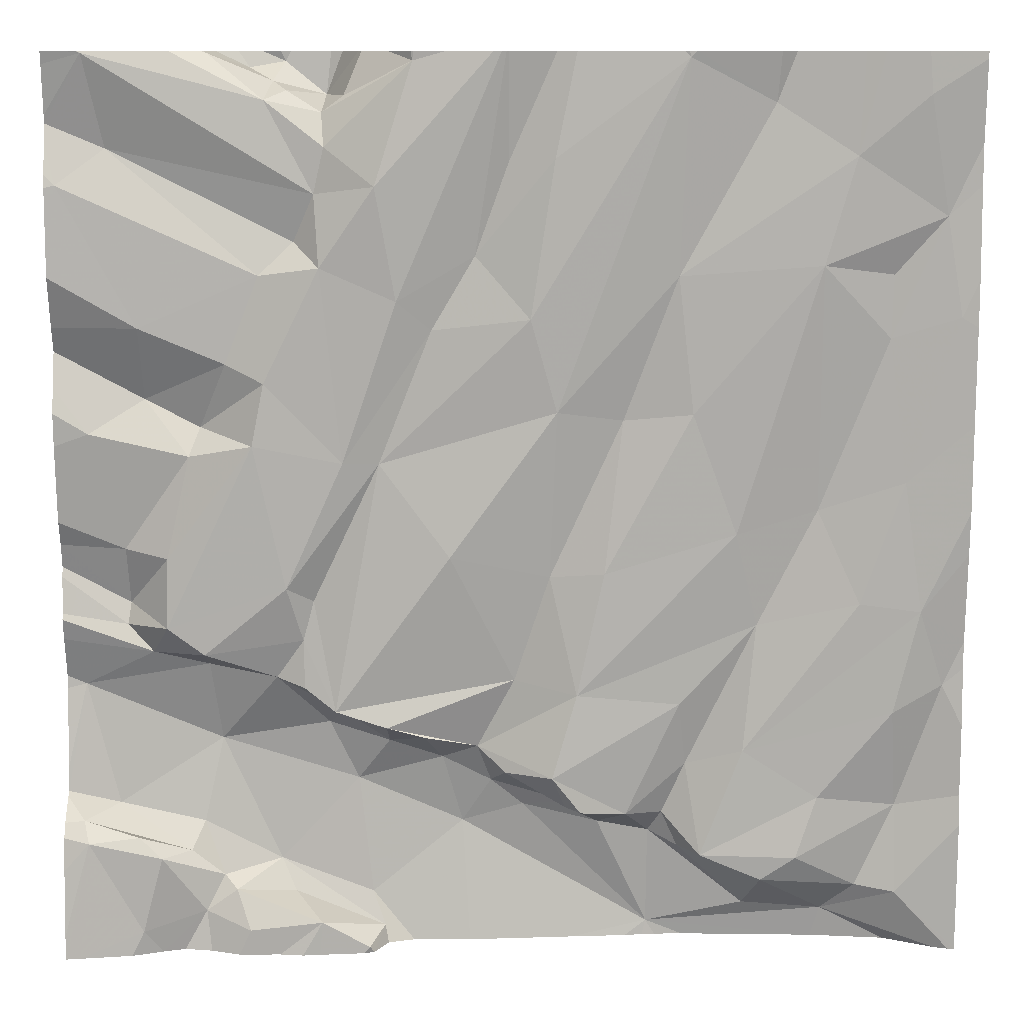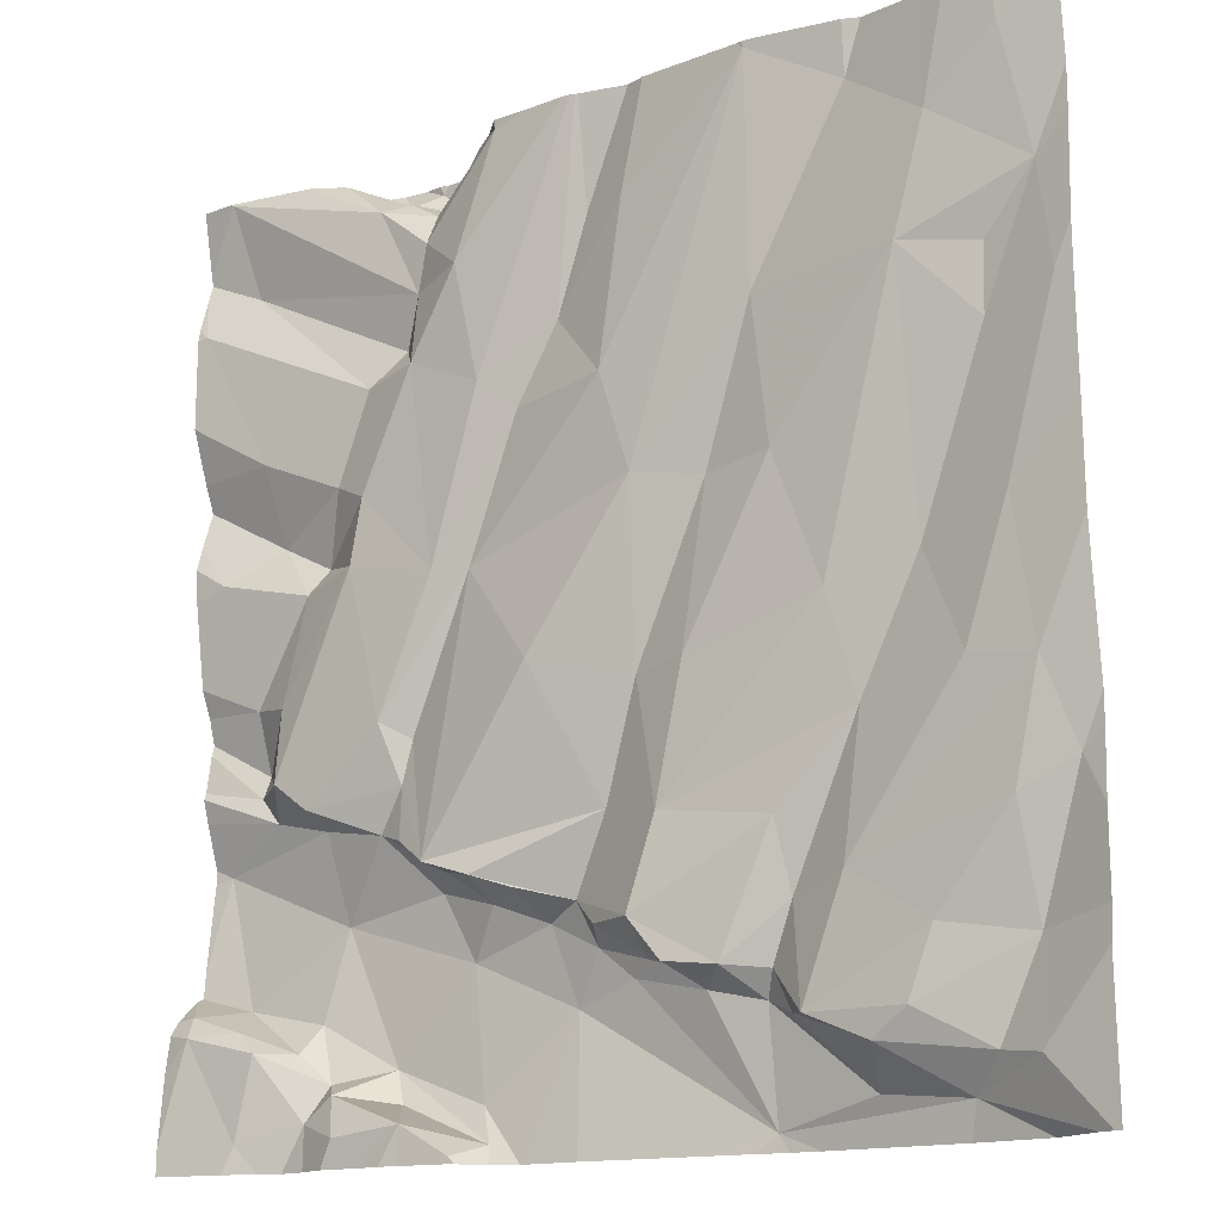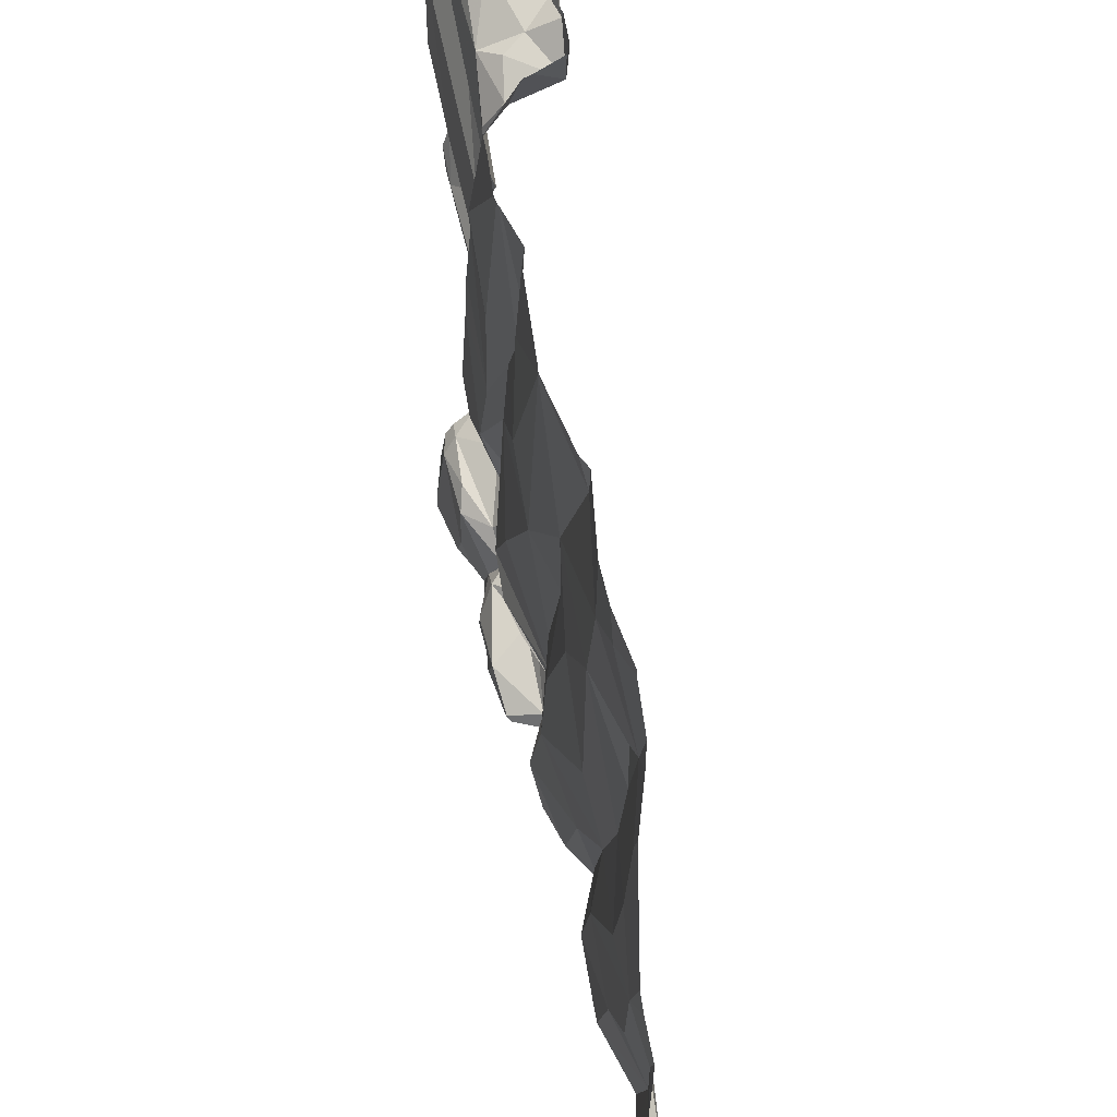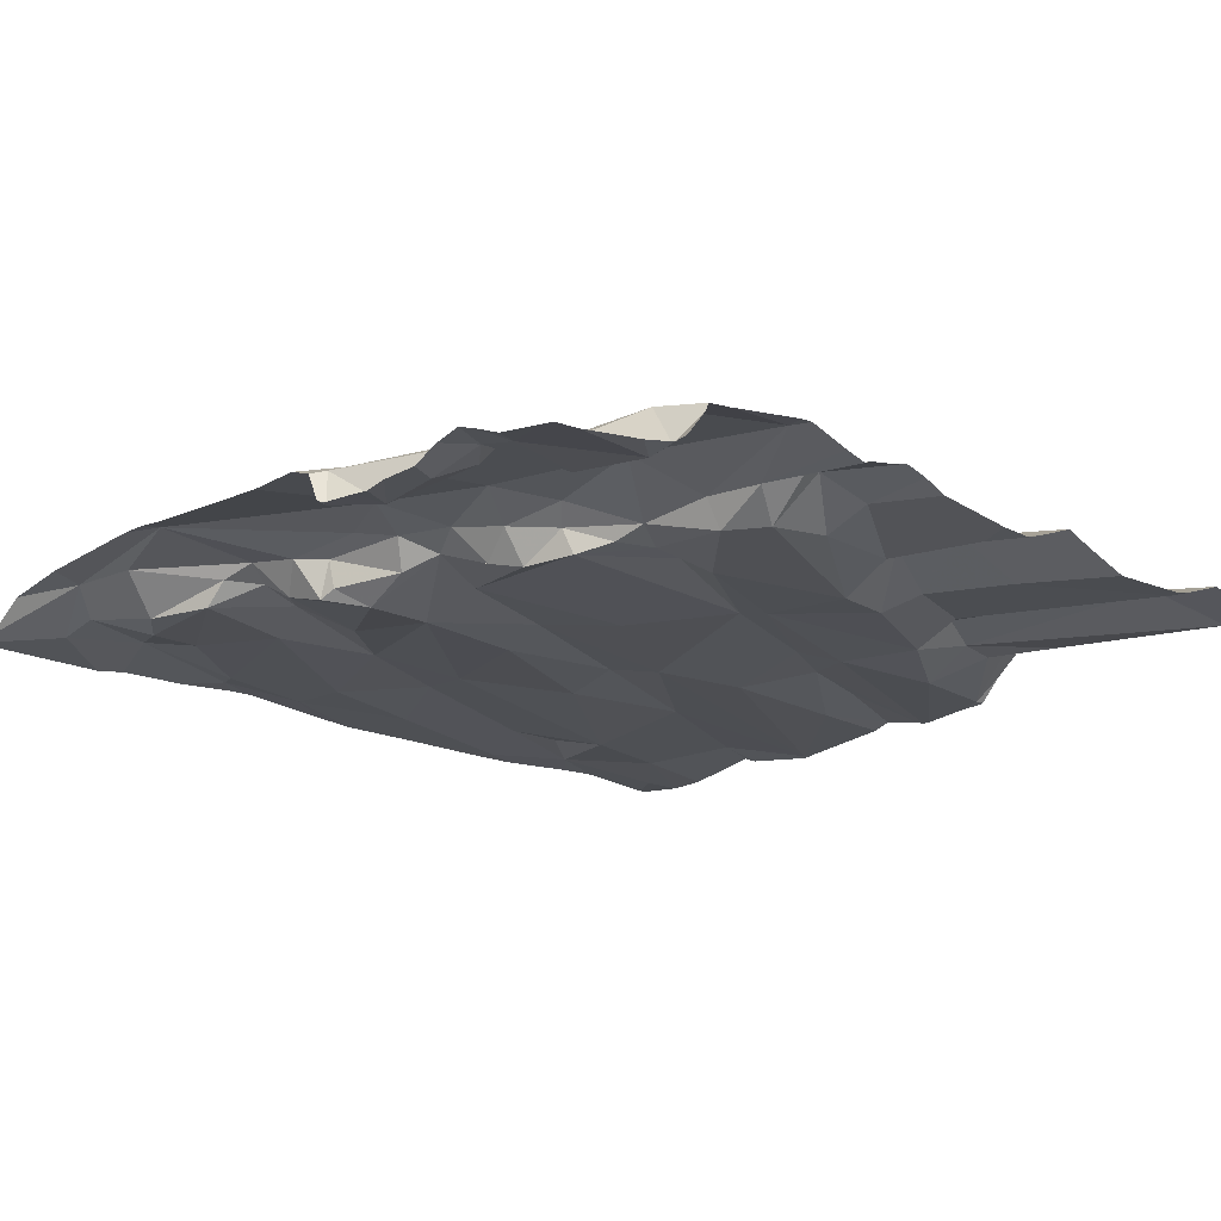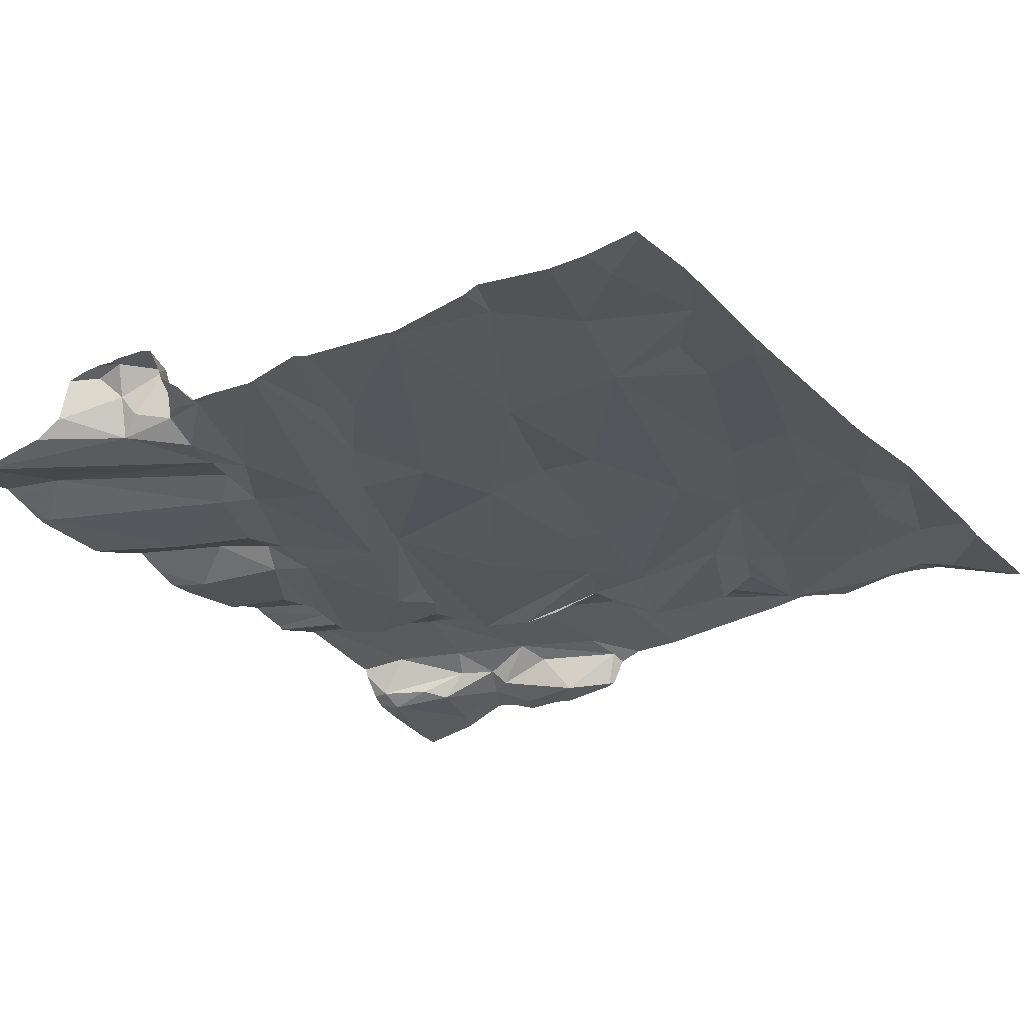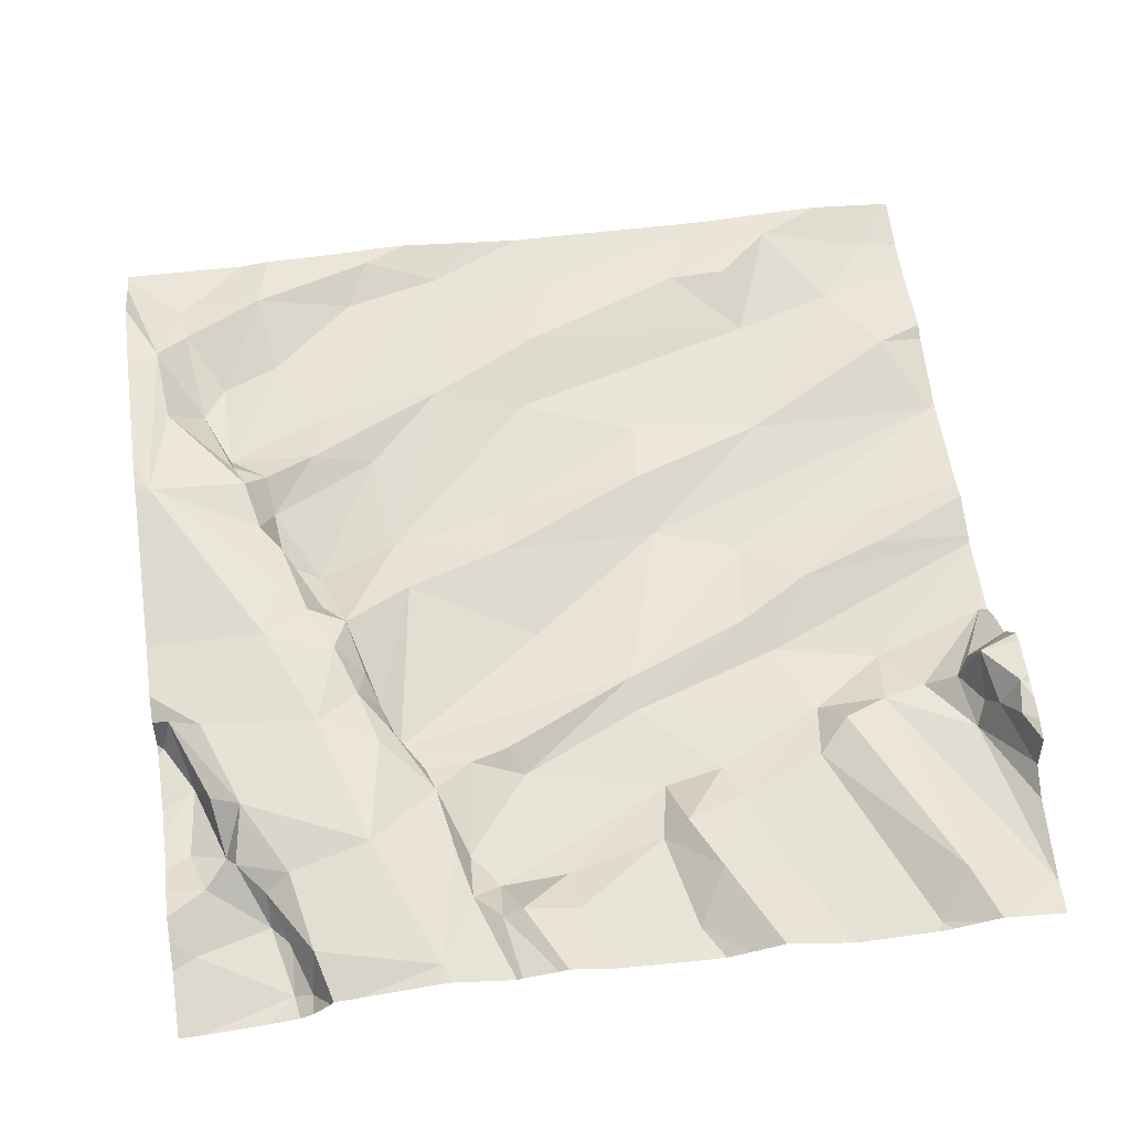
<metadata>
{"format":"obj","ext":"obj","renderer":"f3d","projection":"perspective","resolution":1024,"background":"white","views":[{"elev":10.1,"azim":178.7,"up":"+Y"},{"elev":-14.7,"azim":-146.5,"up":"+Y"},{"elev":51.8,"azim":-103.4,"up":"+Y"},{"elev":-15.9,"azim":48.8,"up":"+Z"},{"elev":-28.9,"azim":-145.3,"up":"+Z"},{"elev":63.8,"azim":82.1,"up":"+Z"}]}
</metadata>
<code>
v -78.8 294.6 501.1
v -78.81 294.6 501.1
v -78.92 294.6 501.1
v -80.32 294.5 501.1
v -80.11 294.5 501.1
v -80.24 294.5 501.1
v -80.53 294.5 501.1
v -79.58 296.2 501.1
v -78.76 294.7 501.2
v -80.36 294.7 501.1
v -80.53 294.6 501.2
v -78.76 294.6 501.1
v -79.95 294.6 501.1
v -79.86 294.6 501.1
v -80.2 294.8 501.1
v -79.5 294.3 501.2
v -79.51 296.2 501.1
v -78.92 294.4 501.1
v -79.67 296.2 501.1
v -79.7 296.2 501.1
v -79.7 296.2 501.1
v -78.97 294.5 501.1
v -79.31 294.4 501.1
v -79.15 294.4 501.1
v -79.8 296.2 501.1
v -79.12 294.5 501.2
v -79.51 296.2 501.1
v -79.41 294.3 501.1
v -79.82 294.7 501.1
v -79.01 294.3 501.2
v -79.8 294.7 501.1
v -79.9 294.6 501.2
v -79.7 294.7 501.1
v -79.83 294.7 501.2
v -80.38 294.4 501.2
v -80.21 294.4 501.2
v -80.01 294.4 501.2
v -80.45 294.5 501.2
v -79.09 294.5 501.2
v -79.02 294.5 501.2
v -80.07 294.6 501.2
v -79.25 294.4 501.2
v -79.44 294.4 501.2
v -80.08 294.7 501.2
v -80.03 294.6 501.2
v -80.01 294.6 501.2
v -79.06 294.4 501.2
v -80.42 296.2 501.1
v -80.52 294.3 501.2
v -79.39 294.3 501.1
v -79.74 294.6 501.2
v -79.05 294.6 501.2
v -78.87 294.6 501.2
v -79.21 294.5 501.2
v -80.46 296.2 501.1
v -80.25 296.2 501.1
v -79.46 296.2 501.1
v -79.67 294.7 501.2
v -79.38 294.7 501.2
v -79.61 294.6 501.2
v -80.05 296.2 501.1
v -80.28 296.2 501.1
v -79.84 296.2 501.1
v -79.09 294.8 501.2
v -79.41 294.4 501.2
v -80.49 295.7 501.1
v -80.35 295.3 501.1
v -80.53 295.4 501.1
v -80.52 294.9 501.1
v -80.57 295.1 501.1
v -80.18 295.2 501.1
v -79.9 295.2 501.1
v -79.85 294.9 501.1
v -80.07 294.9 501.1
v -80.44 295.1 501.1
v -79.17 295.4 501.1
v -78.99 295.2 501.1
v -78.99 295 501.1
v -80.09 295.5 501.1
v -79.32 295.8 501.1
v -79.2 295.6 501.1
v -79.36 295.4 501.1
v -80.63 295.7 501.1
v -78.76 294.4 501.1
v -79.8 295.5 501.1
v -79.79 295.2 501.1
v -79.94 295.5 501.1
v -80.62 294.9 501.1
v -80.23 295 501.1
v -78.76 294.7 501.2
v -78.76 294.5 501.1
v -79.27 295 501.2
v -79.24 295.1 501.1
v -79.07 295 501.1
v -80.35 295.8 501.1
v -80.05 295.8 501.1
v -79.47 295.7 501.1
v -79.55 295.7 501.1
v -79.43 295.4 501.1
v -79.75 295.7 501.1
v -79.58 295.2 501.1
v -79.34 294.9 501.1
v -79.72 294.9 501.2
v -79.27 294.9 501.1
v -79.12 295.6 501.1
v -79.45 294.8 501.1
v -79.06 295.5 501.2
v -79.45 294.8 501.2
v -79.52 294.8 501.1
v -79.07 295 501.2
v -78.95 295 501.2
v -79.21 294.9 501.2
v -78.9 295.1 501.2
v -78.9 295 501.2
v -79.42 294.3 501.1
v -79.07 294.3 501.1
v -79.64 294.8 501.2
v -78.9 295.2 501.2
v -79.29 295.1 501.2
v -78.95 295.5 501.2
v -78.83 295.5 501.2
v -79.56 294.7 501.2
v -79.04 295.4 501.2
v -79.45 294.3 501.2
v -79.32 294.8 501.2
v -79.36 294.9 501.2
v -78.94 295.7 501.1
v -80.67 294.3 501.1
v -80.62 294.3 501.1
v -79.3 294.3 501.1
v -78.96 294.3 501.1
v -78.8 294.9 501.2
v -80.55 296.2 501.1
v -80.08 296.2 501.1
v -80.07 296.2 501.1
v -80.41 296 501.1
v -79.51 296.2 501.1
v -79.43 296 501.1
v -80.5 295.8 501.1
v -79.31 296 501.1
v -80.25 296.1 501.1
v -80.6 295.9 501.1
v -79.8 296 501.1
v -79.64 295.8 501.1
v -79.7 296 501.1
v -80.55 296.2 501.1
v -79.19 295.8 501.1
v -79.33 296 501.1
v -79.26 295.9 501.2
v -79.32 296.1 501.2
v -78.78 296 501.1
v -78.84 296.2 501.1
v -79.21 296.1 501.1
v -79.26 294.3 501.1
v -79.13 294.3 501.1
v -79.21 294.3 501.1
v -79.37 296.2 501.2
v -80.65 294.3 501.1
v -78.79 294.3 501.1
v -78.88 296 501.2
v -78.9 294.3 501.1
v -79.09 296.2 501.2
v -79.22 296.2 501.2
v -79.25 296.2 501.2
v -79.33 296.2 501.3
v -79.24 296.2 501.3
v -79.17 296.2 501.3
v -80.67 294.3 501.1
v -80.67 294.6 501.1
v -80.06 296.2 501.1
v -80.67 294.7 501.1
v -80.67 295.5 501.1
v -80.67 295.7 501.1
v -80.67 294.8 501.1
v -80.67 295 501.1
v -80.67 295 501.1
v -80.67 295.2 501.1
v -80.67 295.3 501.1
v -80.67 296.2 501.1
v -80.67 296.1 501.1
v -80.67 296 501.1
v -80.67 295.8 501.1
v -78.76 294.6 501.1
v -78.76 295.2 501.2
v -78.76 295.2 501.2
v -78.76 295.3 501.2
v -78.76 295.6 501.2
v -78.76 295.6 501.2
v -78.76 295.4 501.2
v -78.76 295.5 501.2
v -78.76 295.1 501.2
v -78.76 295.1 501.2
v -78.76 294.9 501.2
v -78.76 294.9 501.2
v -78.76 295.1 501.2
v -78.76 294.7 501.2
v -78.76 295 501.2
v -78.76 295.8 501.1
v -78.76 296 501.1
v -78.76 296.2 501.1
v -78.76 296.1 501.2
v -78.76 296.1 501.2
v -78.76 296.1 501.2
v -78.76 296 501.1
v -78.76 295.7 501.2
v -80.37 294.3 501.2
v -80 294.3 501.2
v -80.03 294.3 501.2
v -79.96 294.3 501.2
v -79.5 294.3 501.2
v -79.51 294.3 501.2
v -79.62 294.3 501.2
v -80.09 294.3 501.2
v -79.84 294.3 501.2
v -78.76 294.3 501.1
v -80.67 294.3 501.1
v -78.76 294.3 501.1
v -78.86 294.3 501.1
v -79.69 296.2 501.1
v -78.85 296.2 501.1
v -79.02 296.2 501.2
v -78.83 296.2 501.1
v -78.81 296.2 501.1
v -78.84 296.2 501.1
v -79.41 296.2 501.2
v -78.84 296.2 501.1
v -79.08 296.2 501.2
v -79.36 296.2 501.3
v -79.4 296.2 501.2
v -79.34 296.2 501.3
v -79.08 296.2 501.2
v -79.26 296.2 501.3
v -79.1 296.2 501.3
v -79.15 296.2 501.3
v -79.2 296.2 501.3
v -79.24 296.2 501.3
v -80.6 296.2 501.1
v -80.67 296.2 501.1
v -78.83 296.2 501.1
v -78.76 296.2 501.1
f 1 3 2
f 5 4 6
f 168 7 169
f 4 10 11
f 10 5 15
f 213 37 206
f 5 10 4
f 224 152 222
f 2 18 159
f 2 22 18
f 155 23 156
f 223 152 200
f 2 3 22
f 23 24 26
f 130 28 50
f 14 29 31
f 14 13 32
f 222 152 239
f 29 34 33
f 36 35 37
f 38 4 11
f 40 39 22
f 6 36 41
f 23 42 43
f 115 43 124
f 38 7 35
f 6 4 38
f 7 38 11
f 35 7 158
f 5 41 45
f 169 11 171
f 46 32 13
f 22 47 18
f 22 39 47
f 53 1 90
f 47 24 155
f 32 34 14
f 221 153 220
f 131 47 30
f 42 23 26
f 212 60 37
f 40 3 1
f 47 39 26
f 220 152 226
f 1 2 12
f 53 40 1
f 29 14 34
f 54 42 26
f 40 52 39
f 26 39 54
f 40 22 3
f 43 28 23
f 42 54 43
f 32 51 34
f 219 97 19
f 35 36 6
f 35 6 38
f 46 41 36
f 45 46 13
f 5 6 41
f 46 45 41
f 34 51 58
f 44 5 45
f 24 47 26
f 58 51 60
f 63 143 25
f 64 52 53
f 40 53 52
f 32 46 37
f 210 60 211
f 64 54 52
f 54 59 65
f 54 39 52
f 16 65 210
f 54 65 43
f 61 135 143
f 37 35 206
f 37 46 36
f 65 59 60
f 37 51 32
f 212 37 214
f 57 137 157
f 60 51 37
f 67 66 68
f 70 69 15
f 72 71 73
f 31 73 74
f 70 75 68
f 77 76 78
f 72 79 71
f 82 81 80
f 172 83 173
f 85 87 86
f 88 11 69
f 13 14 31
f 75 89 67
f 89 71 67
f 171 88 174
f 89 75 15
f 15 69 10
f 186 118 184
f 93 92 94
f 11 10 69
f 70 88 69
f 74 13 31
f 44 13 74
f 15 44 89
f 74 73 89
f 71 89 73
f 67 68 75
f 72 86 87
f 87 79 72
f 185 113 114
f 75 70 15
f 79 95 71
f 95 66 67
f 96 79 87
f 67 71 95
f 211 60 212
f 82 97 98
f 86 72 73
f 76 82 93
f 82 99 93
f 100 85 99
f 98 100 99
f 99 82 98
f 102 101 103
f 103 101 86
f 85 101 99
f 101 85 86
f 102 104 92
f 99 101 102
f 93 78 76
f 106 102 103
f 94 78 93
f 76 107 81
f 31 29 33
f 89 44 74
f 76 81 82
f 176 70 177
f 70 68 172
f 108 106 109
f 94 110 111
f 110 94 112
f 114 113 78
f 58 33 34
f 15 5 44
f 45 13 44
f 103 117 106
f 184 113 185
f 119 93 99
f 117 122 109
f 92 119 102
f 73 31 117
f 119 99 102
f 118 123 77
f 108 125 126
f 103 86 73
f 121 120 123
f 112 94 92
f 112 92 104
f 113 118 77
f 78 94 111
f 33 58 117
f 120 127 105
f 105 107 120
f 187 121 188
f 121 123 118
f 121 118 186
f 107 123 120
f 111 114 78
f 93 119 92
f 77 123 76
f 77 78 113
f 107 76 123
f 105 81 107
f 125 64 112
f 104 102 126
f 112 104 126
f 102 106 126
f 109 106 117
f 106 108 126
f 122 117 58
f 122 108 109
f 103 73 117
f 62 141 56
f 33 117 31
f 191 111 192
f 125 112 126
f 210 65 60
f 185 114 195
f 132 53 9
f 60 122 58
f 209 37 207
f 64 110 112
f 111 132 194
f 208 37 213
f 64 125 59
f 60 59 122
f 59 108 122
f 111 110 132
f 110 64 132
f 53 132 64
f 59 54 64
f 59 125 108
f 146 136 55
f 138 137 8
f 95 139 66
f 140 138 80
f 96 135 141
f 142 136 133
f 142 133 179
f 100 144 143
f 21 144 20
f 66 139 142
f 96 85 135
f 95 96 136
f 142 139 95
f 141 135 134
f 48 136 141
f 141 136 96
f 95 136 142
f 142 83 66
f 48 141 62
f 144 145 143
f 105 147 80
f 85 100 135
f 61 143 63
f 80 97 82
f 80 81 105
f 148 138 140
f 105 127 147
f 80 138 97
f 20 97 219
f 147 149 80
f 97 138 19
f 137 148 150
f 137 138 148
f 143 145 25
f 98 97 144
f 151 147 127
f 153 152 220
f 98 144 100
f 66 83 68
f 85 96 87
f 151 127 198
f 96 95 79
f 83 142 181
f 184 118 113
f 143 135 100
f 150 157 137
f 207 37 208
f 160 151 201
f 151 160 147
f 149 147 160
f 140 149 160
f 160 152 140
f 153 150 148
f 140 153 148
f 152 160 202
f 206 35 49
f 127 120 187
f 56 141 134
f 57 157 225
f 49 35 129
f 30 47 116
f 162 153 221
f 153 162 163
f 153 140 152
f 153 163 164
f 80 149 140
f 20 144 97
f 164 150 153
f 164 163 165
f 166 165 163
f 225 165 229
f 230 166 232
f 165 157 150
f 163 167 166
f 167 162 231
f 166 167 234
f 150 164 165
f 162 167 163
f 7 168 128
f 183 1 12
f 16 43 65
f 169 7 11
f 27 137 57
f 171 11 88
f 172 68 83
f 12 2 91
f 173 83 182
f 9 53 90
f 174 88 175
f 175 88 176
f 90 1 183
f 116 47 155
f 176 88 70
f 177 70 178
f 91 2 84
f 178 70 172
f 129 35 158
f 179 133 237
f 84 2 215
f 180 142 179
f 124 43 16
f 181 142 180
f 25 145 21
f 182 83 181
f 21 145 144
f 187 120 121
f 131 18 47
f 188 121 190
f 189 121 186
f 115 28 43
f 190 121 189
f 191 114 111
f 19 138 8
f 50 28 115
f 192 111 197
f 130 23 28
f 193 132 196
f 194 132 193
f 17 137 27
f 154 23 130
f 195 114 191
f 196 132 9
f 197 111 194
f 156 23 154
f 198 127 205
f 199 151 198
f 8 137 17
f 155 24 23
f 55 136 48
f 223 200 240
f 159 18 218
f 161 18 131
f 200 152 203
f 201 151 204
f 202 160 201
f 203 152 202
f 158 7 128
f 204 151 199
f 128 168 216
f 205 127 187
f 134 135 170
f 170 135 61
f 214 37 209
f 215 2 159
f 146 133 136
f 217 84 215
f 218 18 161
f 225 157 165
f 226 152 224
f 227 162 221
f 228 165 230
f 229 165 228
f 230 165 166
f 231 162 227
f 232 166 236
f 233 167 231
f 234 167 233
f 235 166 234
f 236 166 235
f 237 133 146
f 238 179 237
f 239 152 223

</code>
